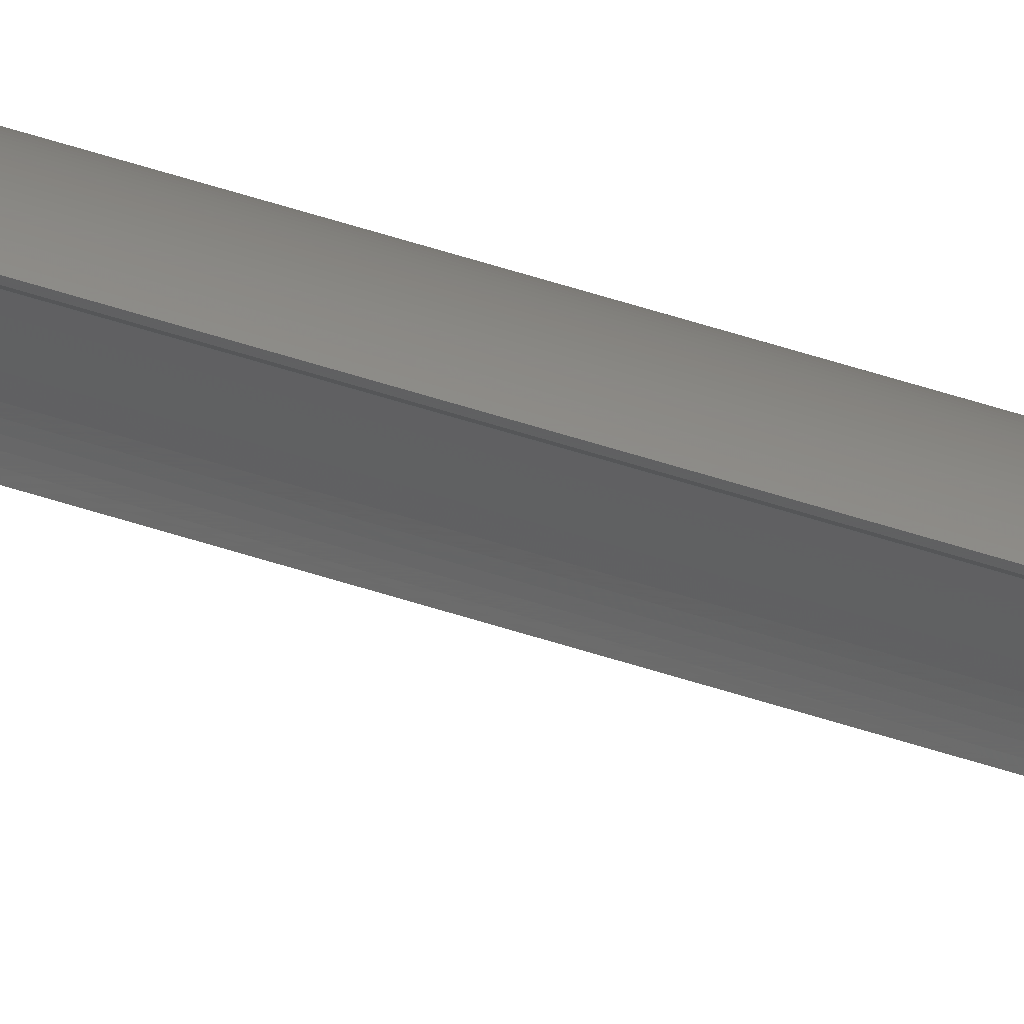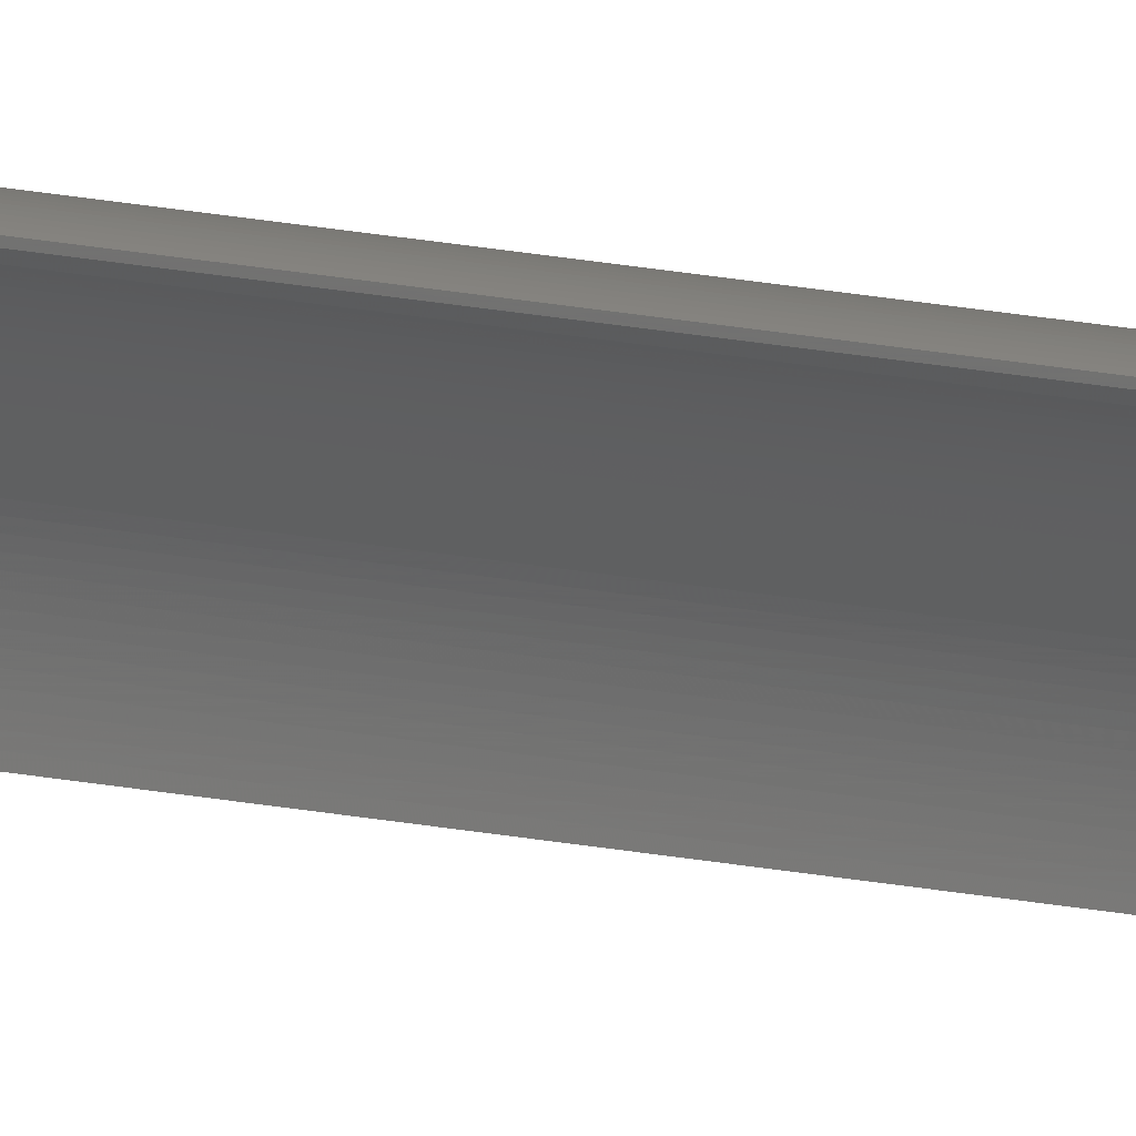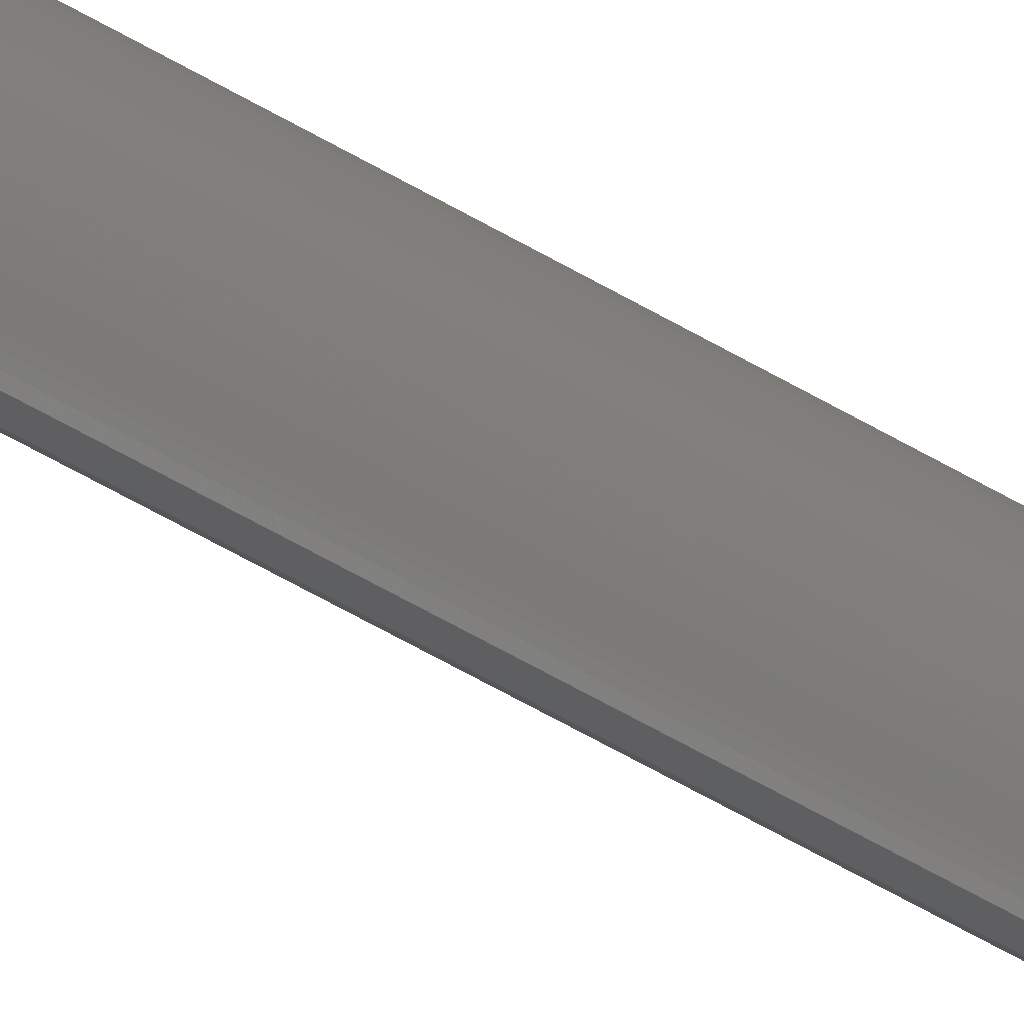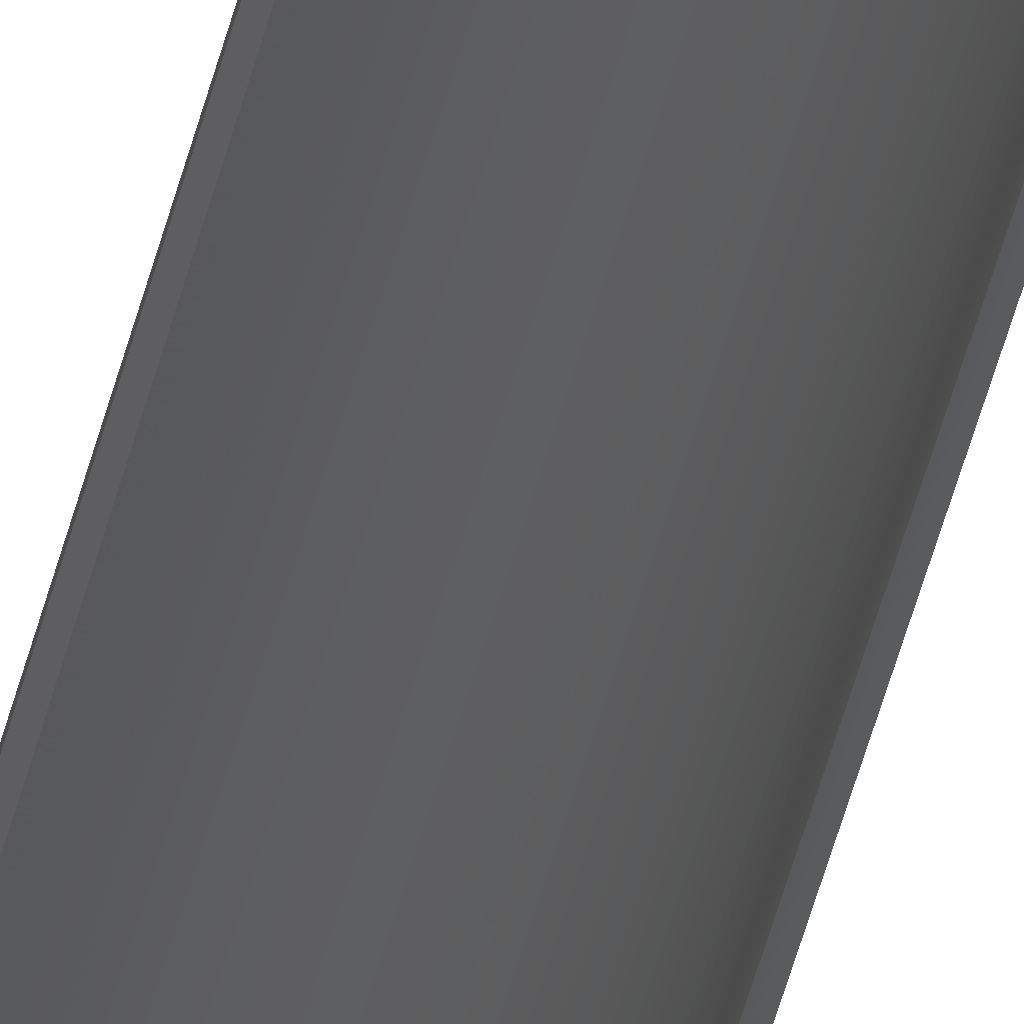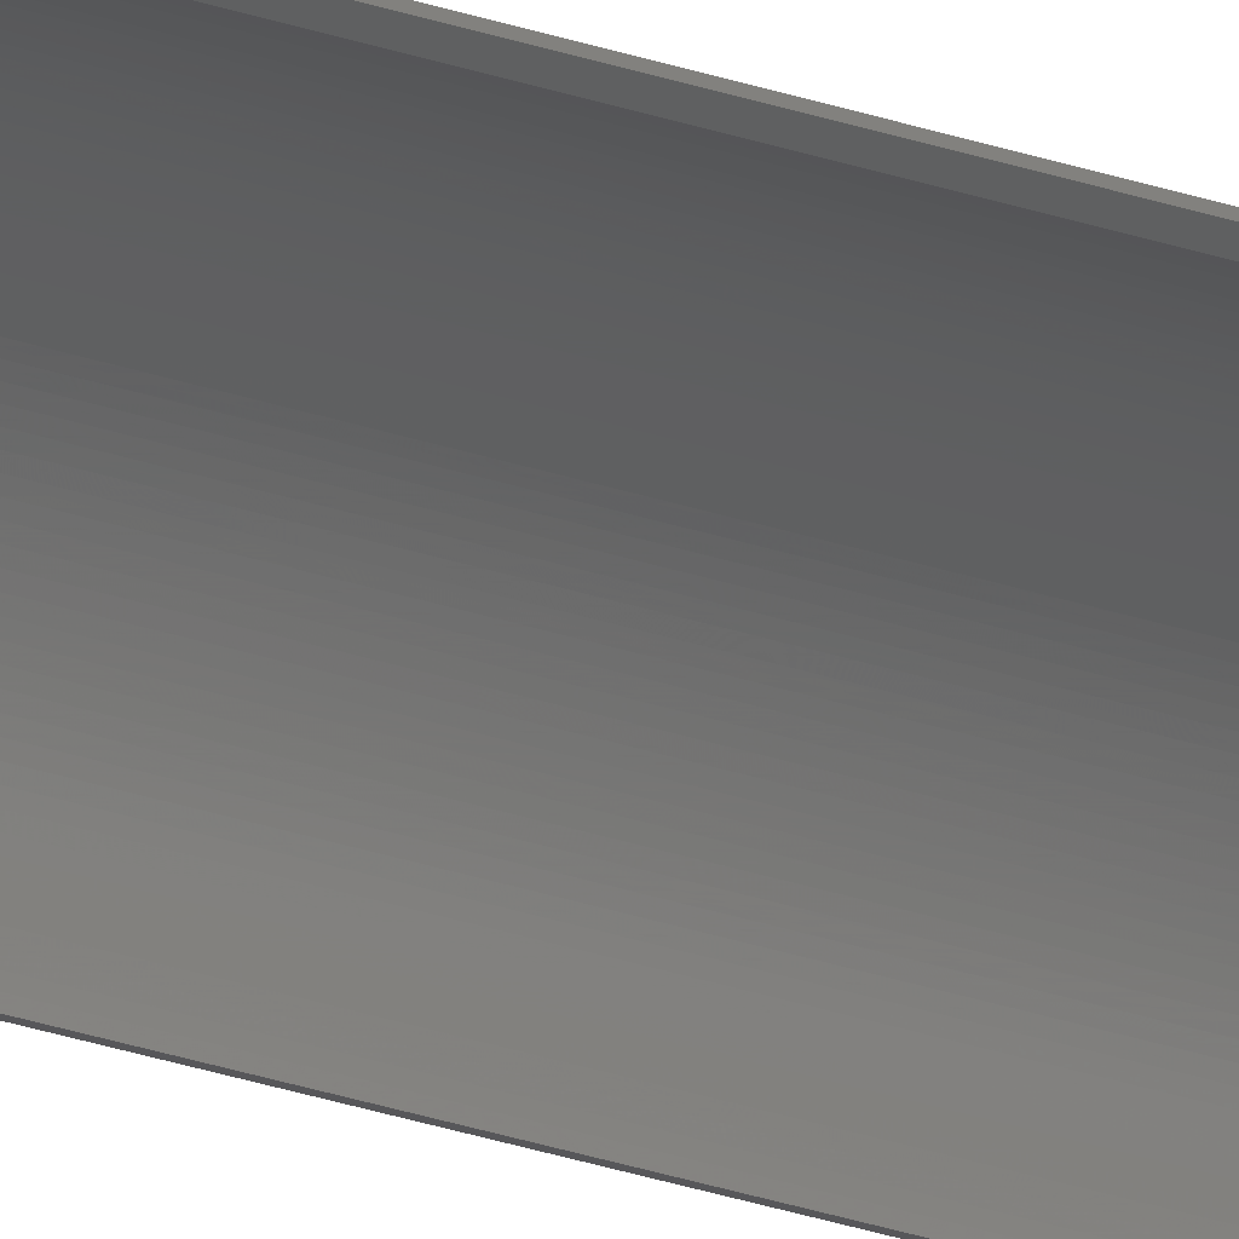
<metadata>
{"format":"stl","ext":"stl","renderer":"f3d","projection":"perspective","resolution":1024,"background":"white","views":[{"elev":35.2,"azim":-63.8,"up":"+Y"},{"elev":18.9,"azim":-68.8,"up":"+Y"},{"elev":-16.8,"azim":29.1,"up":"+Y"},{"elev":-19.9,"azim":-6.4,"up":"+Y"},{"elev":-12.9,"azim":-137.8,"up":"+Y"}]}
</metadata>
<code>
# stl→obj: 224 verts, 444 faces
v -0.01103 0.01132 -1
v -0.01103 0.01132 1
v -0.01039 0.01132 1
v -0.01039 0.01132 -1
v -0.009756 0.0113 1
v -0.009756 0.0113 -1
v -0.009117 0.01126 1
v -0.009117 0.01126 -1
v -0.00848 0.01121 1
v -0.00848 0.01121 -1
v -0.007846 0.01113 1
v -0.007846 0.01113 -1
v -0.007214 0.01103 1
v -0.007214 0.01103 -1
v -0.006585 0.01091 1
v -0.006585 0.01091 -1
v -0.00596 0.01078 1
v -0.00596 0.01078 -1
v -0.00534 0.01062 1
v -0.00534 0.01062 -1
v -0.004725 0.01045 1
v -0.004725 0.01045 -1
v -0.004116 0.01025 1
v -0.004116 0.01025 -1
v -0.003513 0.01004 1
v -0.003513 0.01004 -1
v -0.002917 0.009807 1
v -0.002917 0.009807 -1
v -0.002328 0.009557 1
v -0.002328 0.009557 -1
v -0.001748 0.009289 1
v -0.001748 0.009289 -1
v -0.001176 0.009003 1
v -0.001176 0.009003 -1
v -0.0006127 0.008699 1
v -0.0006127 0.008699 -1
v -5.959e-05 0.008378 1
v -5.959e-05 0.008378 -1
v 0.0004833 0.00804 1
v 0.0004833 0.00804 -1
v 0.001015 0.007686 1
v 0.001015 0.007686 -1
v 0.001536 0.007315 1
v 0.001536 0.007315 -1
v 0.002045 0.006928 1
v 0.002045 0.006928 -1
v 0.002542 0.006525 1
v 0.002542 0.006525 -1
v 0.003027 0.006107 1
v 0.003027 0.006107 -1
v 0.003497 0.005675 1
v 0.003497 0.005675 -1
v 0.003955 0.005228 1
v 0.003955 0.005228 -1
v 0.004398 0.004767 1
v 0.004398 0.004767 -1
v 0.004827 0.004292 1
v 0.004827 0.004292 -1
v 0.00524 0.003805 1
v 0.00524 0.003805 -1
v 0.005639 0.003304 1
v 0.005639 0.003304 -1
v 0.006021 0.002792 1
v 0.006021 0.002792 -1
v 0.006388 0.002268 1
v 0.006388 0.002268 -1
v 0.006738 0.001733 1
v 0.006738 0.001733 -1
v 0.007072 0.001187 1
v 0.007072 0.001187 -1
v 0.007388 0.0006314 1
v 0.007388 0.0006314 -1
v 0.007687 6.601e-05 1
v 0.007687 6.601e-05 -1
v 0.007968 -0.0005083 1
v 0.007968 -0.0005083 -1
v 0.008231 -0.001091 1
v 0.008231 -0.001091 -1
v 0.008476 -0.001682 1
v 0.008476 -0.001682 -1
v 0.008703 -0.00228 1
v 0.008703 -0.00228 -1
v 0.008911 -0.002885 1
v 0.008911 -0.002885 -1
v 0.0091 -0.003496 1
v 0.0091 -0.003496 -1
v 0.00927 -0.004112 1
v 0.00927 -0.004112 -1
v 0.00942 -0.004734 1
v 0.00942 -0.004734 -1
v 0.009552 -0.005359 1
v 0.009552 -0.005359 -1
v 0.009664 -0.005989 1
v 0.009664 -0.005989 -1
v 0.009756 -0.006622 1
v 0.009756 -0.006622 -1
v 0.009829 -0.007257 1
v 0.009829 -0.007257 -1
v 0.009882 -0.007894 1
v 0.009882 -0.007894 -1
v 0.009915 -0.008533 1
v 0.009915 -0.008533 -1
v 0.009928 -0.009173 1
v 0.009928 -0.009173 -1
v 0.009921 -0.009812 1
v 0.009921 -0.009812 -1
v 0.009895 -0.01045 1
v 0.009895 -0.01045 -1
v 0.009849 -0.01109 1
v 0.009849 -0.01109 -1
v 0.009783 -0.01172 1
v 0.009783 -0.01172 -1
v 0.008884 -0.01238 1
v 0.008489 -0.01231 1
v 0.008884 -0.01238 -1
v 0.008489 -0.01231 -1
v 0.008577 -0.0117 -1
v 0.008577 -0.0117 1
v 0.008645 -0.01108 -1
v 0.008645 -0.01108 1
v 0.008692 -0.01046 -1
v 0.008692 -0.01046 1
v 0.00872 -0.009833 -1
v 0.00872 -0.009833 1
v 0.008728 -0.00921 -1
v 0.008728 -0.00921 1
v 0.008716 -0.008586 -1
v 0.008716 -0.008586 1
v 0.008684 -0.007964 -1
v 0.008684 -0.007964 1
v 0.008631 -0.007342 -1
v 0.008631 -0.007342 1
v 0.008559 -0.006723 -1
v 0.008559 -0.006723 1
v 0.008467 -0.006106 -1
v 0.008467 -0.006106 1
v 0.008355 -0.005493 -1
v 0.008355 -0.005493 1
v 0.008224 -0.004883 -1
v 0.008224 -0.004883 1
v 0.008073 -0.004278 -1
v 0.008073 -0.004278 1
v 0.007902 -0.003679 -1
v 0.007902 -0.003679 1
v 0.007713 -0.003085 -1
v 0.007713 -0.003085 1
v 0.007504 -0.002497 -1
v 0.007504 -0.002497 1
v 0.007277 -0.001917 -1
v 0.007277 -0.001917 1
v 0.007031 -0.001344 -1
v 0.007031 -0.001344 1
v 0.006767 -0.0007787 -1
v 0.006767 -0.0007787 1
v 0.006485 -0.0002227 -1
v 0.006485 -0.0002227 1
v 0.006185 0.000324 -1
v 0.006185 0.000324 1
v 0.005868 0.0008607 -1
v 0.005868 0.0008607 1
v 0.005533 0.001387 -1
v 0.005533 0.001387 1
v 0.005182 0.001902 -1
v 0.005182 0.001902 1
v 0.004815 0.002406 -1
v 0.004815 0.002406 1
v 0.004431 0.002898 -1
v 0.004431 0.002898 1
v 0.004032 0.003377 -1
v 0.004032 0.003377 1
v 0.003618 0.003843 -1
v 0.003618 0.003843 1
v 0.003189 0.004295 -1
v 0.003189 0.004295 1
v 0.002746 0.004734 -1
v 0.002746 0.004734 1
v 0.002289 0.005158 -1
v 0.002289 0.005158 1
v 0.001818 0.005567 -1
v 0.001818 0.005567 1
v 0.001335 0.00596 -1
v 0.001335 0.00596 1
v 0.0008386 0.006338 -1
v 0.0008386 0.006338 1
v 0.0003309 0.0067 -1
v 0.0003309 0.0067 1
v -0.0001882 0.007046 -1
v -0.0001882 0.007046 1
v -0.0007182 0.007374 -1
v -0.0007182 0.007374 1
v -0.001258 0.007685 -1
v -0.001258 0.007685 1
v -0.001808 0.007979 -1
v -0.001808 0.007979 1
v -0.002367 0.008255 -1
v -0.002367 0.008255 1
v -0.002935 0.008513 -1
v -0.002935 0.008513 1
v -0.003511 0.008753 -1
v -0.003511 0.008753 1
v -0.004094 0.008973 -1
v -0.004094 0.008973 1
v -0.004684 0.009175 -1
v -0.004684 0.009175 1
v -0.00528 0.009358 -1
v -0.00528 0.009358 1
v -0.005881 0.009522 -1
v -0.005881 0.009522 1
v -0.006488 0.009666 -1
v -0.006488 0.009666 1
v -0.007099 0.009791 -1
v -0.007099 0.009791 1
v -0.007713 0.009896 -1
v -0.007713 0.009896 1
v -0.008331 0.009981 -1
v -0.008331 0.009981 1
v -0.008951 0.01005 -1
v -0.008951 0.01005 1
v -0.009573 0.01009 -1
v -0.009573 0.01009 1
v -0.0102 0.01012 -1
v -0.0102 0.01012 1
v -0.01103 0.01092 1
v -0.01103 0.01092 -1
f 1 2 3
f 1 3 4
f 4 3 5
f 4 5 6
f 6 5 7
f 6 7 8
f 8 7 9
f 8 9 10
f 10 9 11
f 10 11 12
f 12 11 13
f 12 13 14
f 14 13 15
f 14 15 16
f 16 15 17
f 16 17 18
f 18 17 19
f 18 19 20
f 20 19 21
f 20 21 22
f 22 21 23
f 22 23 24
f 24 23 25
f 24 25 26
f 26 25 27
f 26 27 28
f 28 27 29
f 28 29 30
f 30 29 31
f 30 31 32
f 32 31 33
f 32 33 34
f 34 33 35
f 34 35 36
f 36 35 37
f 36 37 38
f 38 37 39
f 38 39 40
f 40 39 41
f 40 41 42
f 42 41 43
f 42 43 44
f 44 43 45
f 44 45 46
f 46 45 47
f 46 47 48
f 48 47 49
f 48 49 50
f 50 49 51
f 50 51 52
f 52 51 53
f 52 53 54
f 54 53 55
f 54 55 56
f 56 55 57
f 56 57 58
f 58 57 59
f 58 59 60
f 60 59 61
f 60 61 62
f 62 61 63
f 62 63 64
f 64 63 65
f 64 65 66
f 66 65 67
f 66 67 68
f 68 67 69
f 68 69 70
f 70 69 71
f 70 71 72
f 72 71 73
f 72 73 74
f 74 73 75
f 74 75 76
f 76 75 77
f 76 77 78
f 78 77 79
f 78 79 80
f 80 79 81
f 80 81 82
f 82 81 83
f 82 83 84
f 84 83 85
f 84 85 86
f 86 85 87
f 86 87 88
f 88 87 89
f 88 89 90
f 90 89 91
f 90 91 92
f 92 91 93
f 92 93 94
f 94 93 95
f 94 95 96
f 96 95 97
f 96 97 98
f 98 97 99
f 98 99 100
f 100 99 101
f 100 101 102
f 102 101 103
f 102 103 104
f 104 103 105
f 104 105 106
f 106 105 107
f 106 107 108
f 108 107 109
f 108 109 110
f 110 109 111
f 110 111 112
f 113 114 115
f 115 114 116
f 116 114 117
f 117 114 118
f 117 118 119
f 119 118 120
f 119 120 121
f 121 120 122
f 121 122 123
f 123 122 124
f 123 124 125
f 125 124 126
f 125 126 127
f 127 126 128
f 127 128 129
f 129 128 130
f 129 130 131
f 131 130 132
f 131 132 133
f 133 132 134
f 133 134 135
f 135 134 136
f 135 136 137
f 137 136 138
f 137 138 139
f 139 138 140
f 139 140 141
f 141 140 142
f 141 142 143
f 143 142 144
f 143 144 145
f 145 144 146
f 145 146 147
f 147 146 148
f 147 148 149
f 149 148 150
f 149 150 151
f 151 150 152
f 151 152 153
f 153 152 154
f 153 154 155
f 155 154 156
f 155 156 157
f 157 156 158
f 157 158 159
f 159 158 160
f 159 160 161
f 161 160 162
f 161 162 163
f 163 162 164
f 163 164 165
f 165 164 166
f 165 166 167
f 167 166 168
f 167 168 169
f 169 168 170
f 169 170 171
f 171 170 172
f 171 172 173
f 173 172 174
f 173 174 175
f 175 174 176
f 175 176 177
f 177 176 178
f 177 178 179
f 179 178 180
f 179 180 181
f 181 180 182
f 181 182 183
f 183 182 184
f 183 184 185
f 185 184 186
f 185 186 187
f 187 186 188
f 187 188 189
f 189 188 190
f 189 190 191
f 191 190 192
f 191 192 193
f 193 192 194
f 193 194 195
f 195 194 196
f 195 196 197
f 197 196 198
f 197 198 199
f 199 198 200
f 199 200 201
f 201 200 202
f 201 202 203
f 203 202 204
f 203 204 205
f 205 204 206
f 205 206 207
f 207 206 208
f 207 208 209
f 209 208 210
f 209 210 211
f 211 210 212
f 211 212 213
f 213 212 214
f 213 214 215
f 215 214 216
f 215 216 217
f 217 216 218
f 217 218 219
f 219 218 220
f 219 220 221
f 221 220 222
f 223 2 224
f 224 2 1
f 224 1 221
f 221 1 4
f 221 4 219
f 219 4 6
f 219 6 217
f 217 6 8
f 217 8 215
f 215 8 10
f 215 10 213
f 115 116 112
f 112 116 117
f 112 117 110
f 110 117 119
f 110 119 108
f 108 119 121
f 108 121 106
f 106 121 123
f 106 123 104
f 104 123 125
f 104 125 102
f 102 125 127
f 102 127 100
f 100 127 129
f 100 129 98
f 98 129 131
f 98 131 96
f 96 131 133
f 96 133 94
f 94 133 135
f 94 135 92
f 92 135 137
f 92 137 90
f 90 137 139
f 90 139 88
f 88 139 141
f 88 141 86
f 86 141 143
f 86 143 84
f 84 143 145
f 84 145 82
f 82 145 147
f 82 147 80
f 80 147 149
f 80 149 78
f 78 149 151
f 78 151 76
f 76 151 153
f 76 153 74
f 74 153 155
f 74 155 72
f 72 155 157
f 10 12 213
f 213 12 14
f 213 14 211
f 211 14 16
f 211 16 209
f 209 16 18
f 209 18 207
f 207 18 20
f 207 20 205
f 205 20 22
f 205 22 203
f 203 22 24
f 203 24 201
f 201 24 26
f 201 26 199
f 199 26 28
f 199 28 197
f 197 28 30
f 197 30 195
f 195 30 32
f 195 32 193
f 193 32 34
f 193 34 191
f 191 34 36
f 191 36 189
f 189 36 38
f 189 38 187
f 187 38 40
f 187 40 185
f 185 40 42
f 185 42 183
f 183 42 44
f 183 44 181
f 181 44 46
f 181 46 179
f 179 46 48
f 179 48 177
f 177 48 50
f 177 50 175
f 175 50 52
f 175 52 173
f 173 52 54
f 173 54 171
f 171 54 56
f 171 56 169
f 169 56 58
f 169 58 167
f 167 58 60
f 167 60 165
f 165 60 62
f 165 62 163
f 163 62 64
f 163 64 161
f 161 64 66
f 161 66 159
f 159 66 68
f 159 68 157
f 157 68 70
f 157 70 72
f 2 223 3
f 3 223 222
f 3 222 5
f 5 222 220
f 5 220 7
f 7 220 218
f 7 218 9
f 9 218 216
f 9 216 11
f 11 216 214
f 11 214 13
f 13 214 212
f 114 113 118
f 118 113 111
f 118 111 120
f 120 111 109
f 120 109 122
f 122 109 107
f 122 107 124
f 124 107 105
f 124 105 126
f 126 105 103
f 126 103 128
f 128 103 101
f 128 101 130
f 130 101 99
f 130 99 132
f 132 99 97
f 132 97 134
f 134 97 95
f 134 95 136
f 136 95 93
f 136 93 138
f 138 93 91
f 138 91 140
f 140 91 89
f 140 89 142
f 142 89 87
f 142 87 144
f 144 87 85
f 144 85 146
f 146 85 83
f 146 83 148
f 148 83 81
f 148 81 150
f 150 81 79
f 150 79 152
f 152 79 77
f 152 77 154
f 154 77 75
f 154 75 156
f 75 73 156
f 156 73 71
f 156 71 158
f 158 71 69
f 158 69 160
f 160 69 67
f 160 67 162
f 162 67 65
f 162 65 164
f 164 65 63
f 164 63 166
f 166 63 61
f 166 61 168
f 168 61 59
f 168 59 170
f 170 59 57
f 170 57 172
f 172 57 55
f 172 55 174
f 174 55 53
f 174 53 176
f 176 53 51
f 176 51 178
f 178 51 49
f 178 49 180
f 180 49 47
f 180 47 182
f 182 47 45
f 182 45 184
f 184 45 43
f 184 43 186
f 186 43 41
f 186 41 188
f 188 41 39
f 188 39 190
f 190 39 37
f 190 37 192
f 192 37 35
f 192 35 194
f 194 35 33
f 194 33 196
f 196 33 31
f 196 31 198
f 198 31 29
f 198 29 200
f 200 29 27
f 200 27 202
f 202 27 25
f 202 25 204
f 204 25 23
f 204 23 206
f 206 23 21
f 206 21 208
f 208 21 19
f 208 19 210
f 210 19 17
f 210 17 212
f 212 17 15
f 212 15 13
f 111 113 112
f 112 113 115
f 222 223 221
f 221 223 224

</code>
